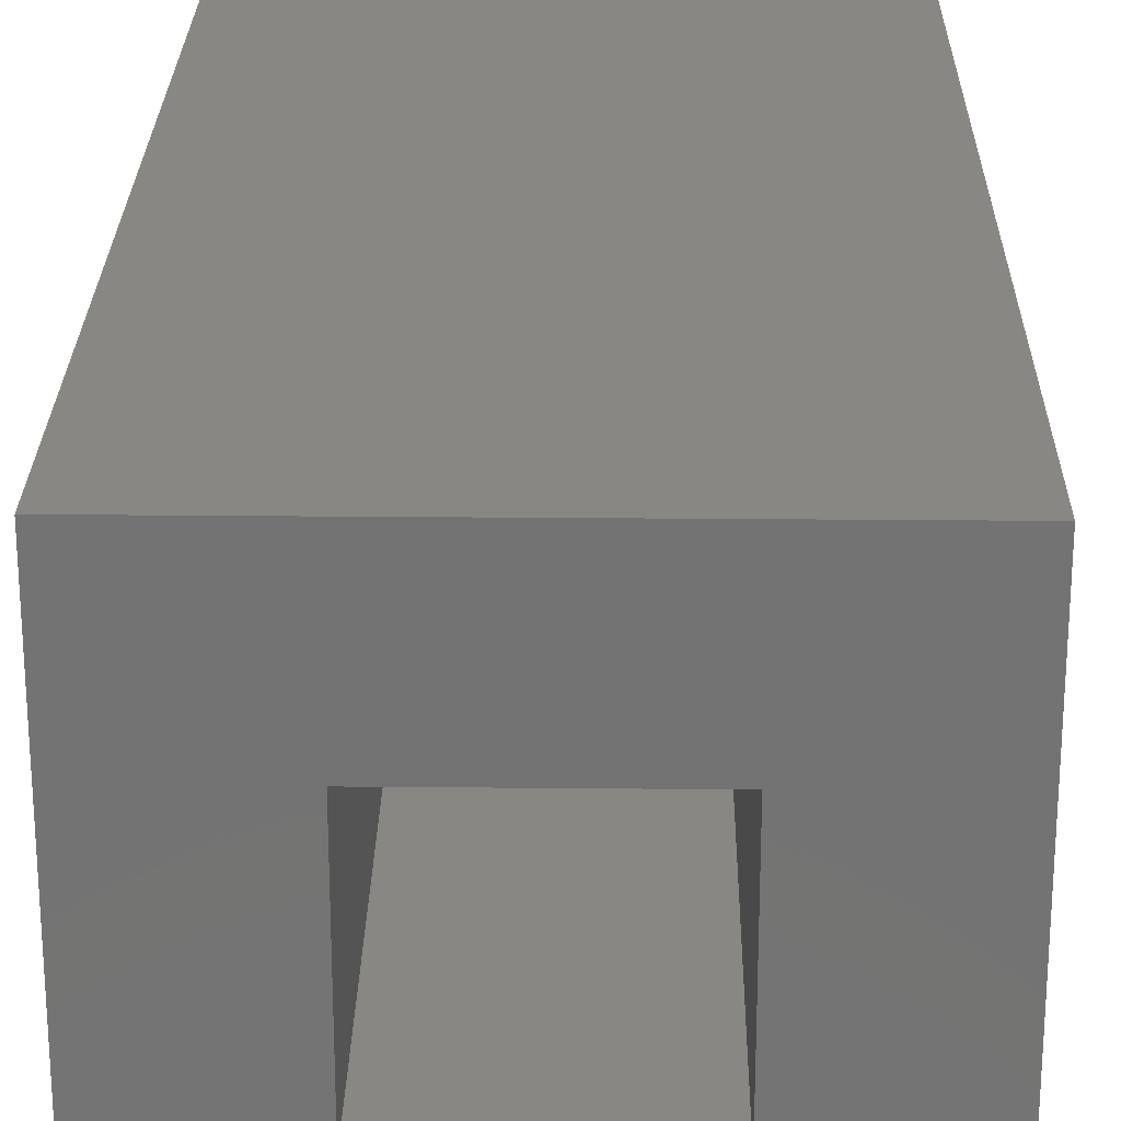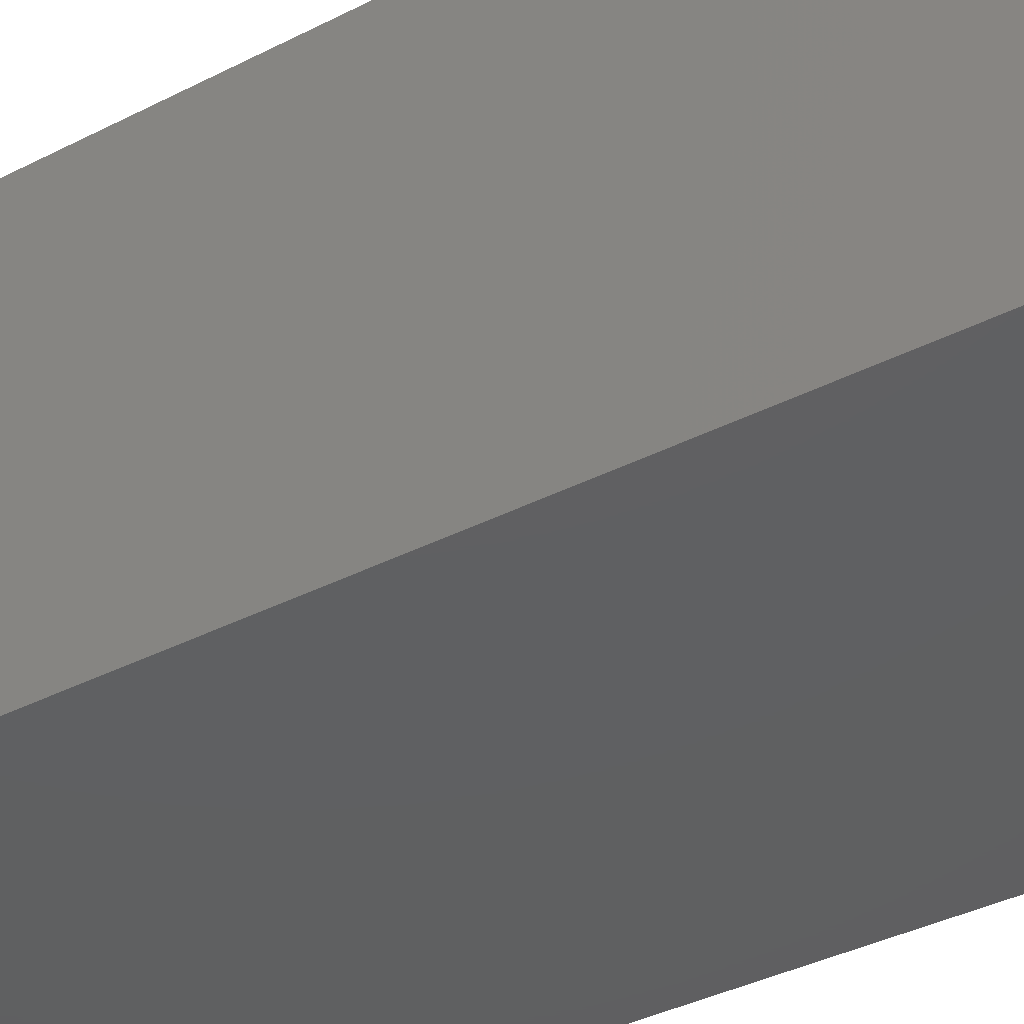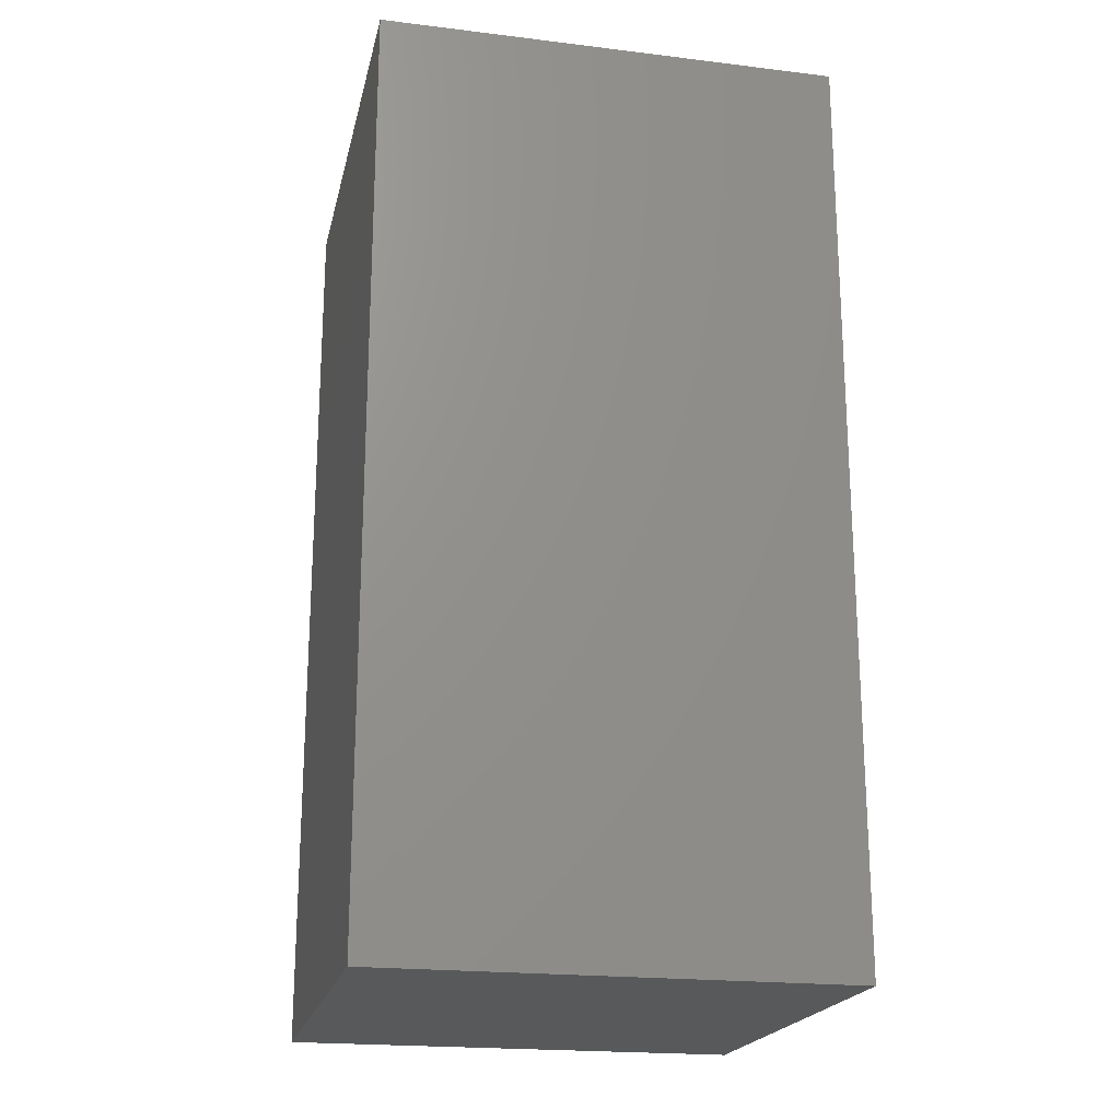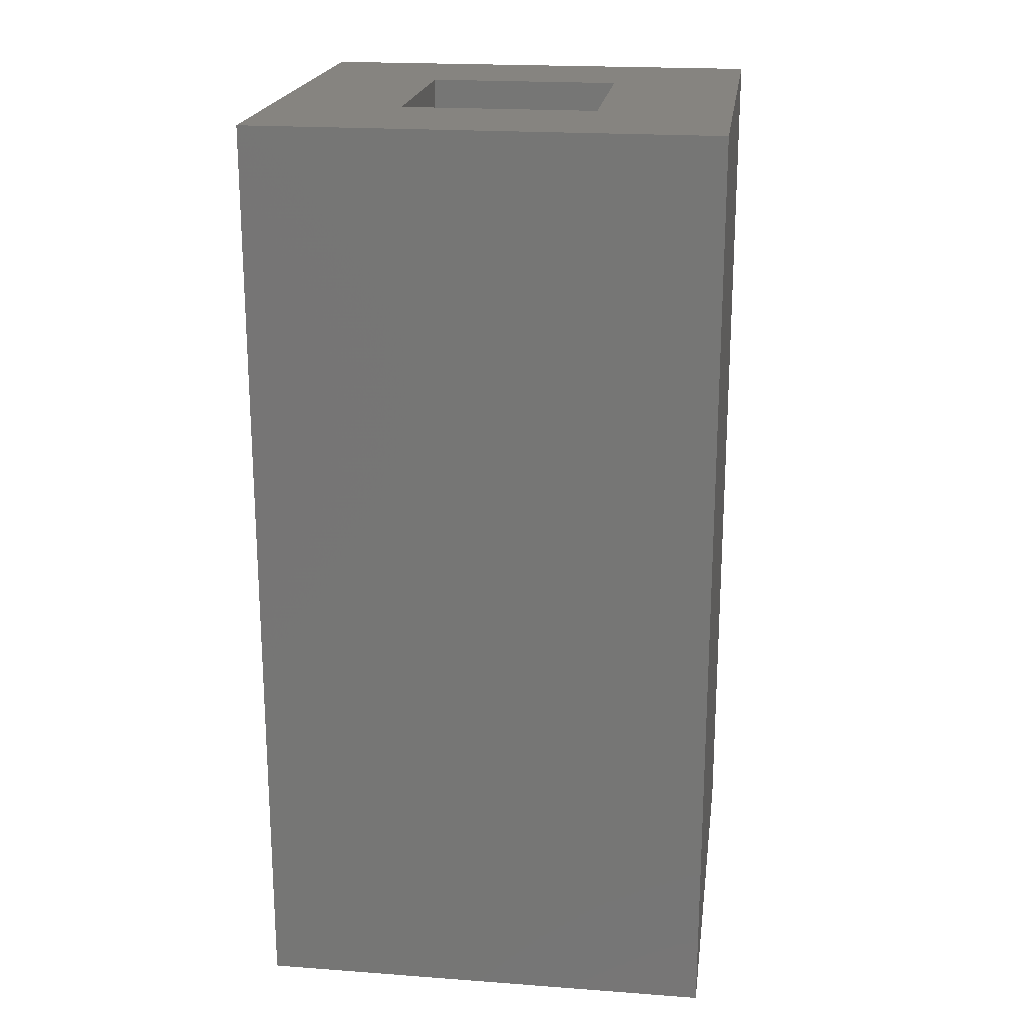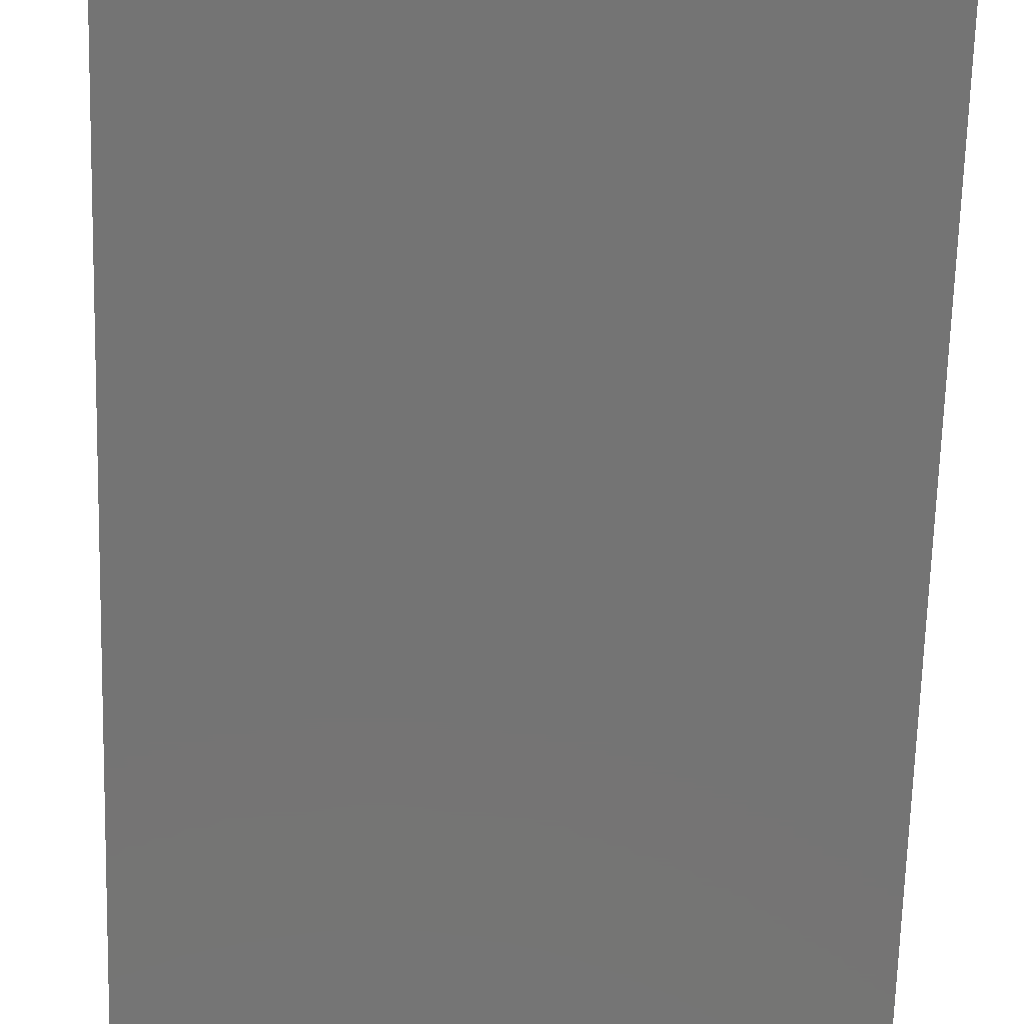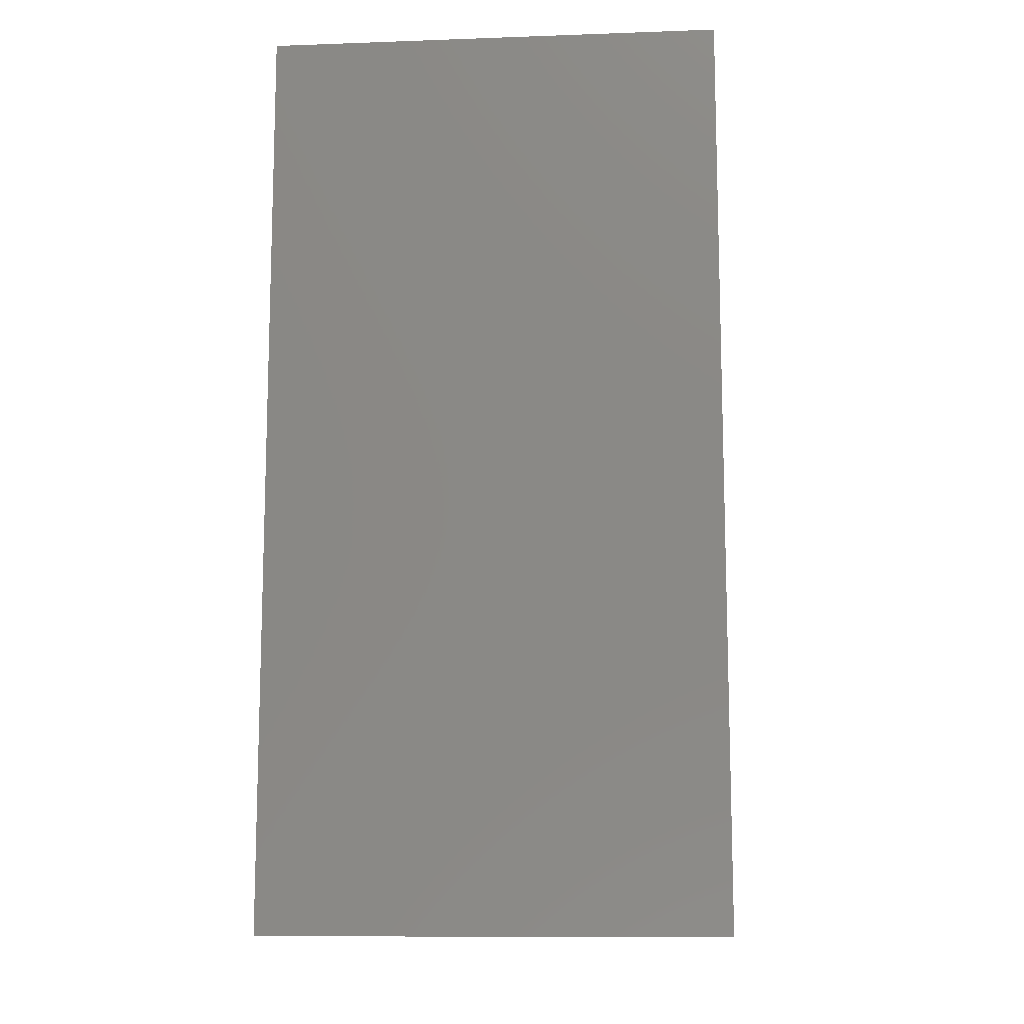
<metadata>
{"format":"stl","ext":"stl","renderer":"f3d","projection":"perspective","resolution":1024,"background":"white","views":[{"elev":24.5,"azim":0.9,"up":"+Y"},{"elev":-40.5,"azim":121.7,"up":"+Y"},{"elev":-20.5,"azim":-12.4,"up":"+Z"},{"elev":20.3,"azim":-172.3,"up":"+Z"},{"elev":-66.5,"azim":-1.6,"up":"+Y"},{"elev":-11.6,"azim":-85.1,"up":"+Z"}]}
</metadata>
<code>
# stl→obj: 16 verts, 28 faces
v 5 0 10
v 5 5 0
v 5 5 10
v 5 0 0
v 3.561 3.561 10
v 1.439 3.561 10
v 0 5 10
v 1.439 1.439 10
v 3.561 1.439 10
v 0 0 10
v 1.439 3.561 1
v 3.561 1.439 1
v 3.561 3.561 1
v 1.439 1.439 1
v 0 0 0
v 0 5 0
f 1 2 3
f 2 1 4
f 3 5 1
f 3 6 5
f 6 7 8
f 7 6 3
f 9 1 5
f 8 1 9
f 8 10 1
f 10 8 7
f 11 12 13
f 12 11 14
f 15 7 16
f 7 15 10
f 2 7 3
f 7 2 16
f 15 1 10
f 1 15 4
f 8 11 6
f 11 8 14
f 11 5 6
f 5 11 13
f 12 5 13
f 5 12 9
f 12 8 9
f 8 12 14
f 15 2 4
f 2 15 16

</code>
